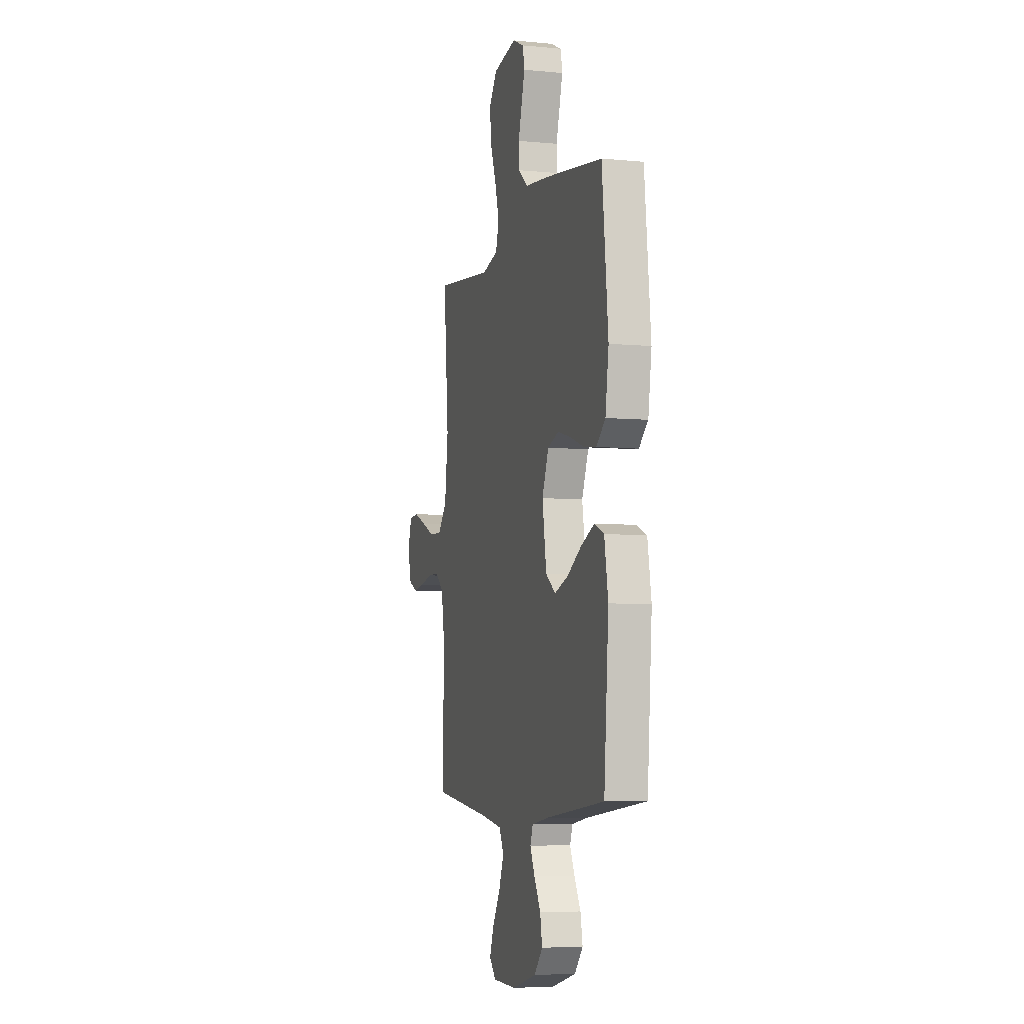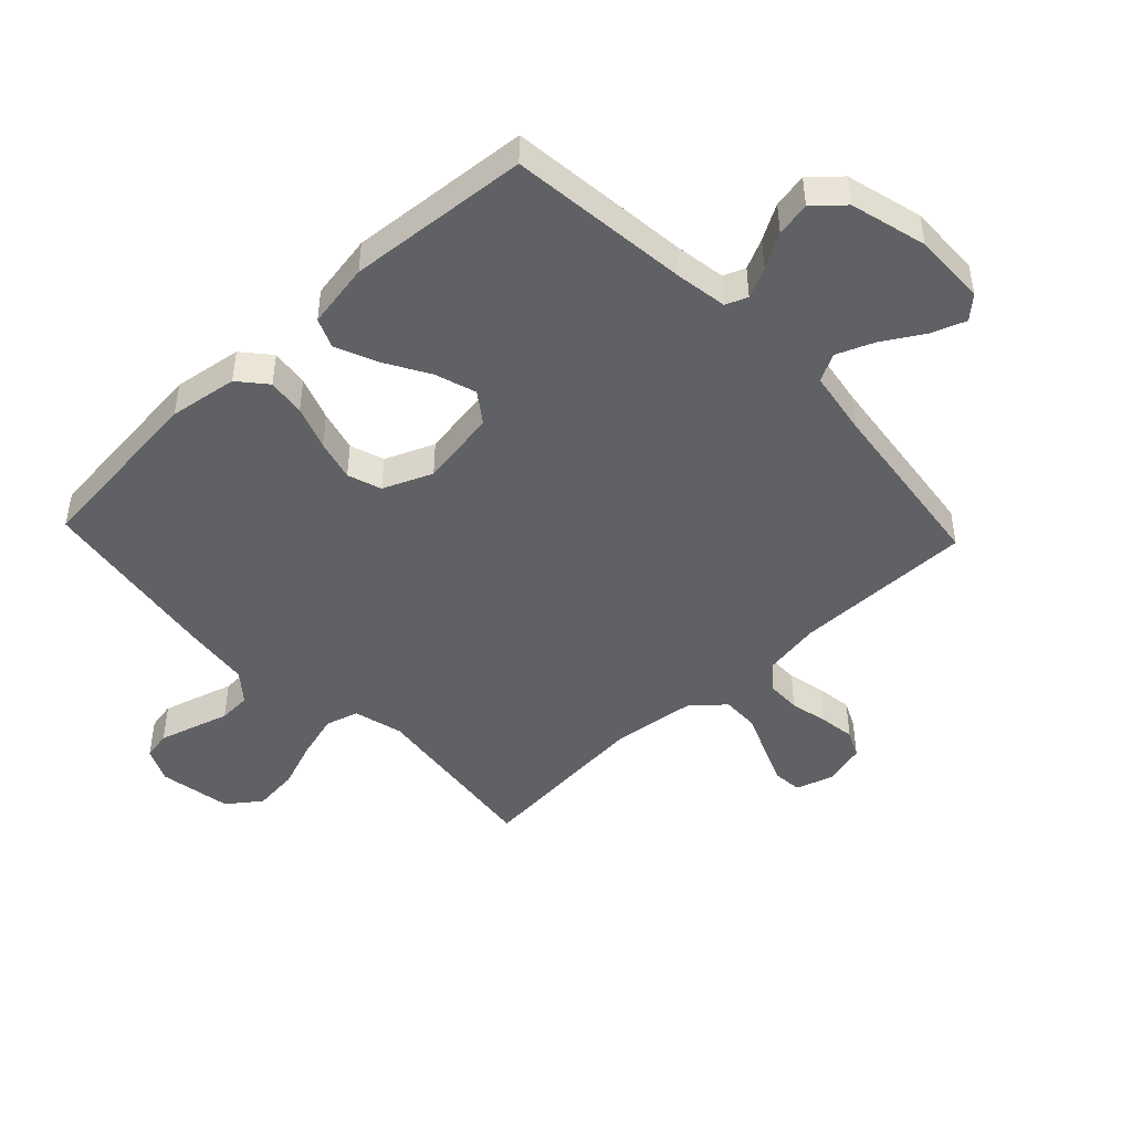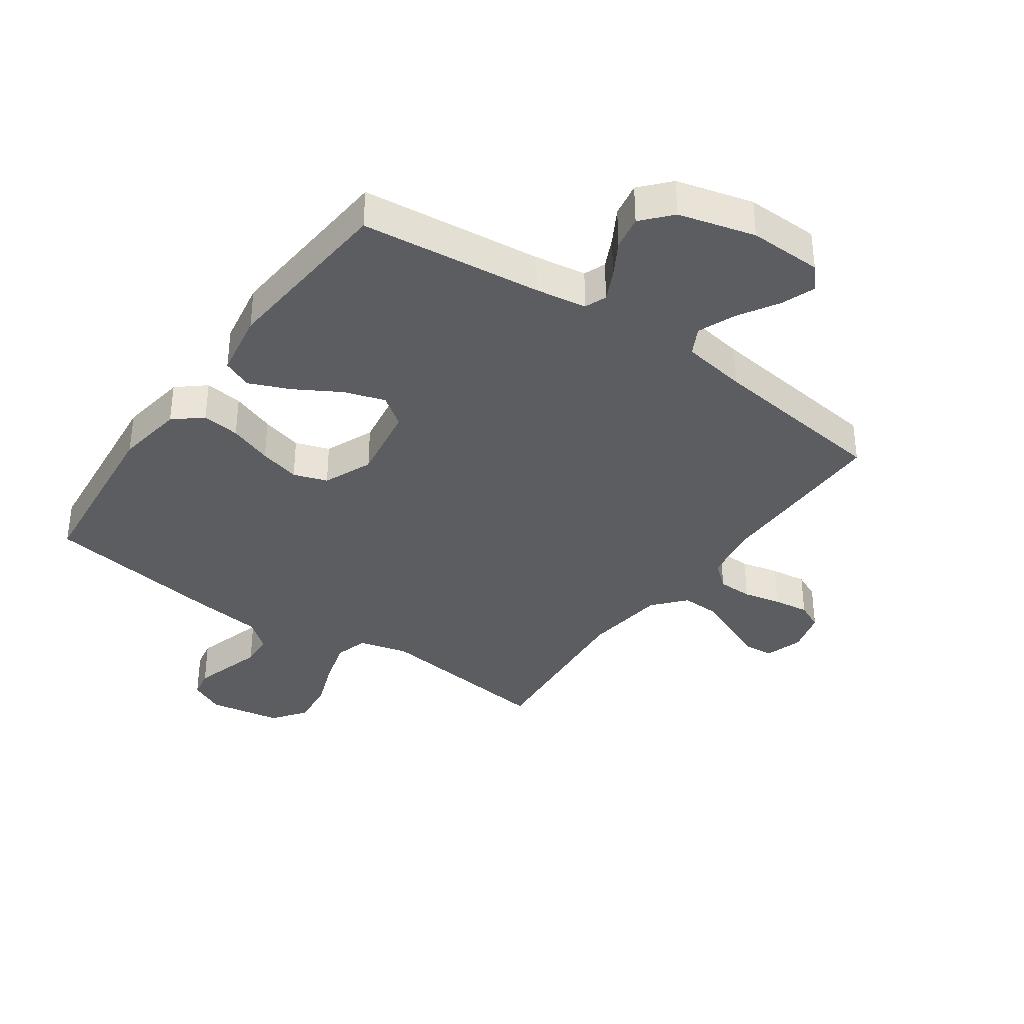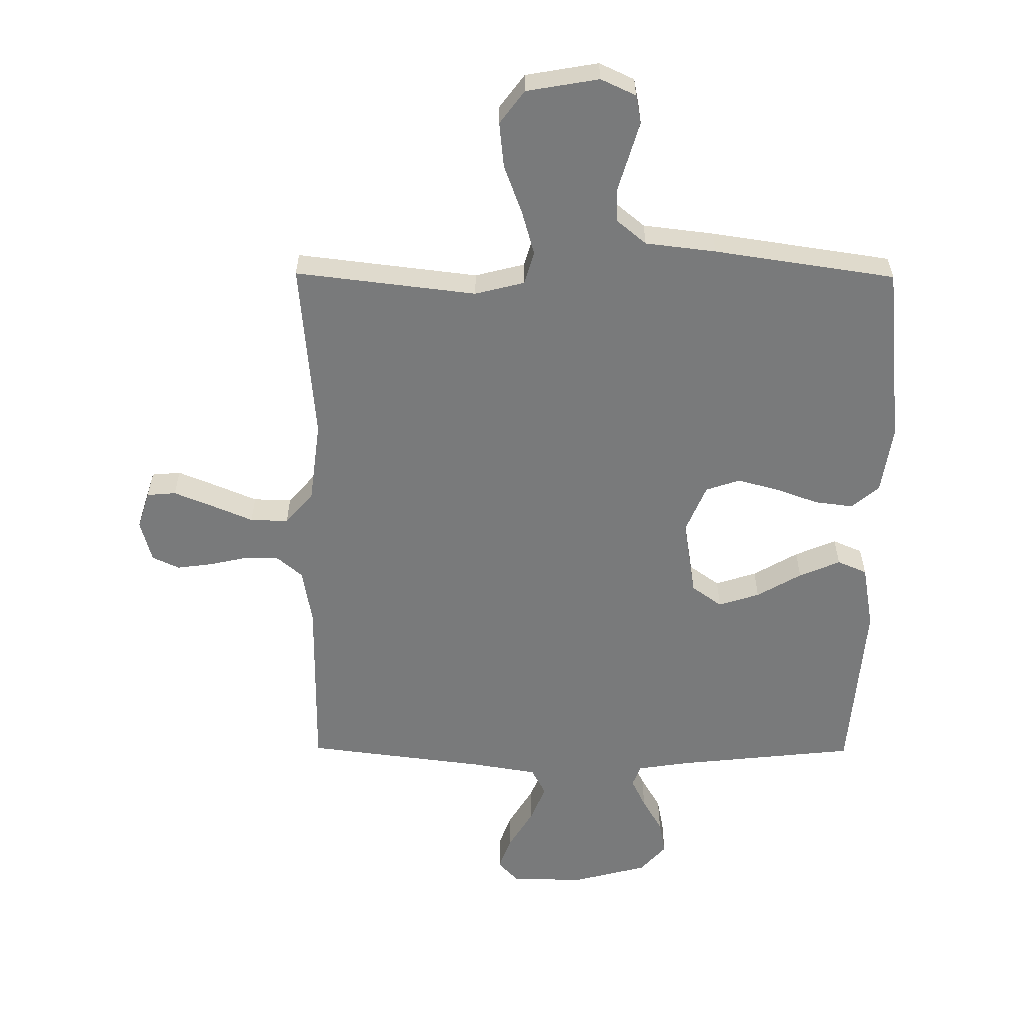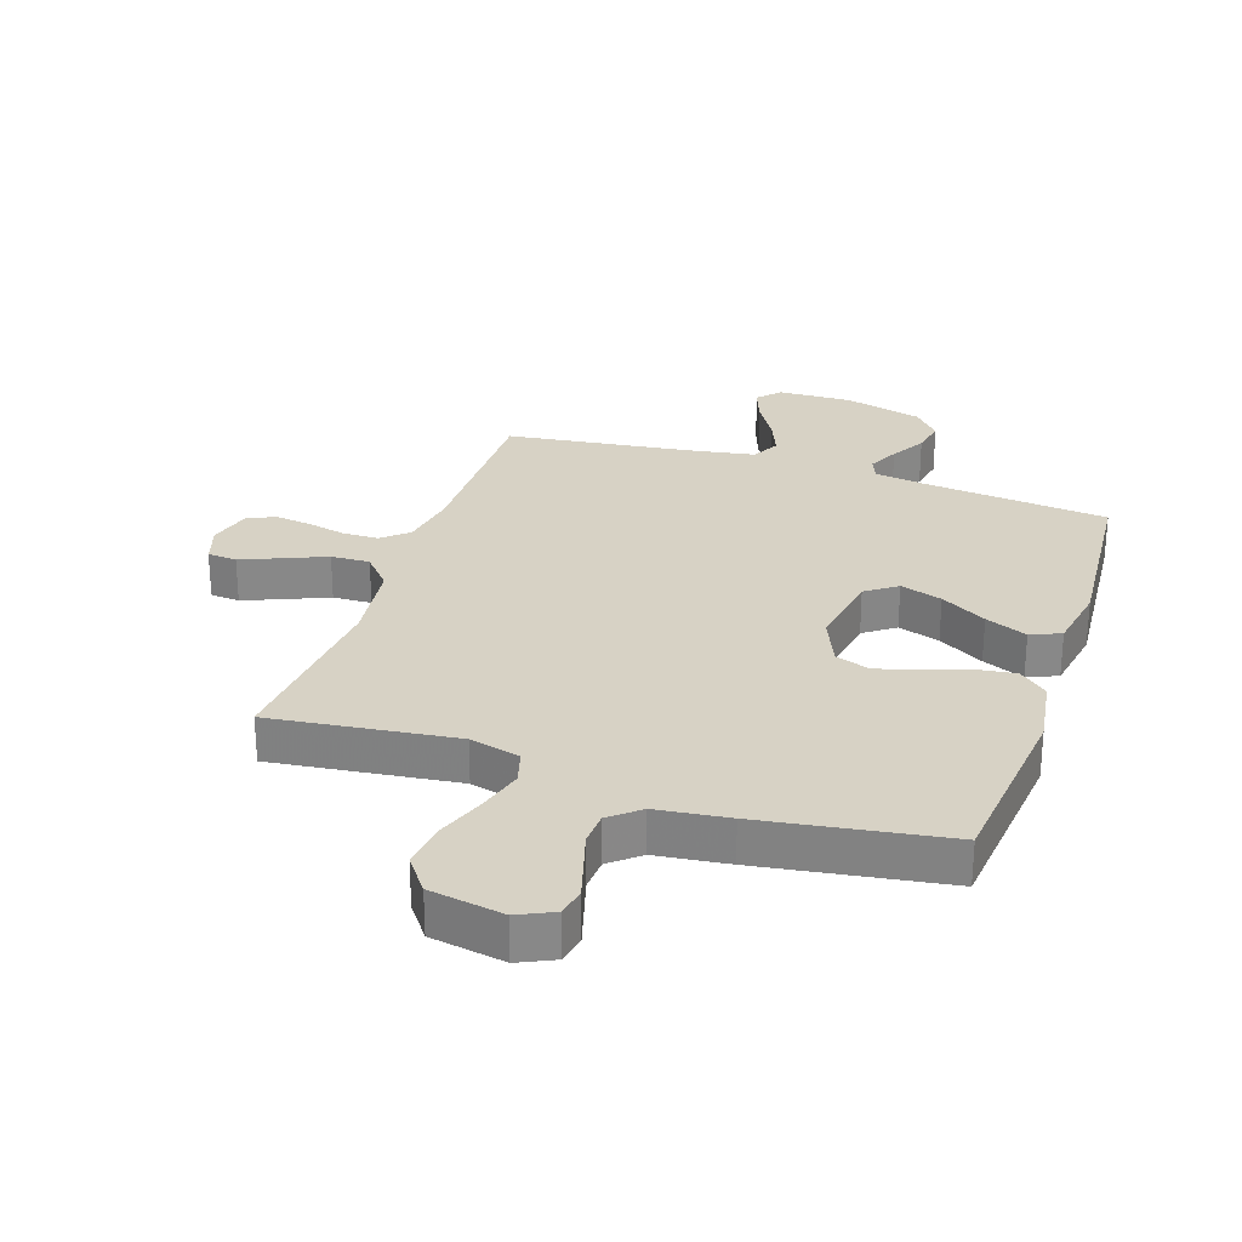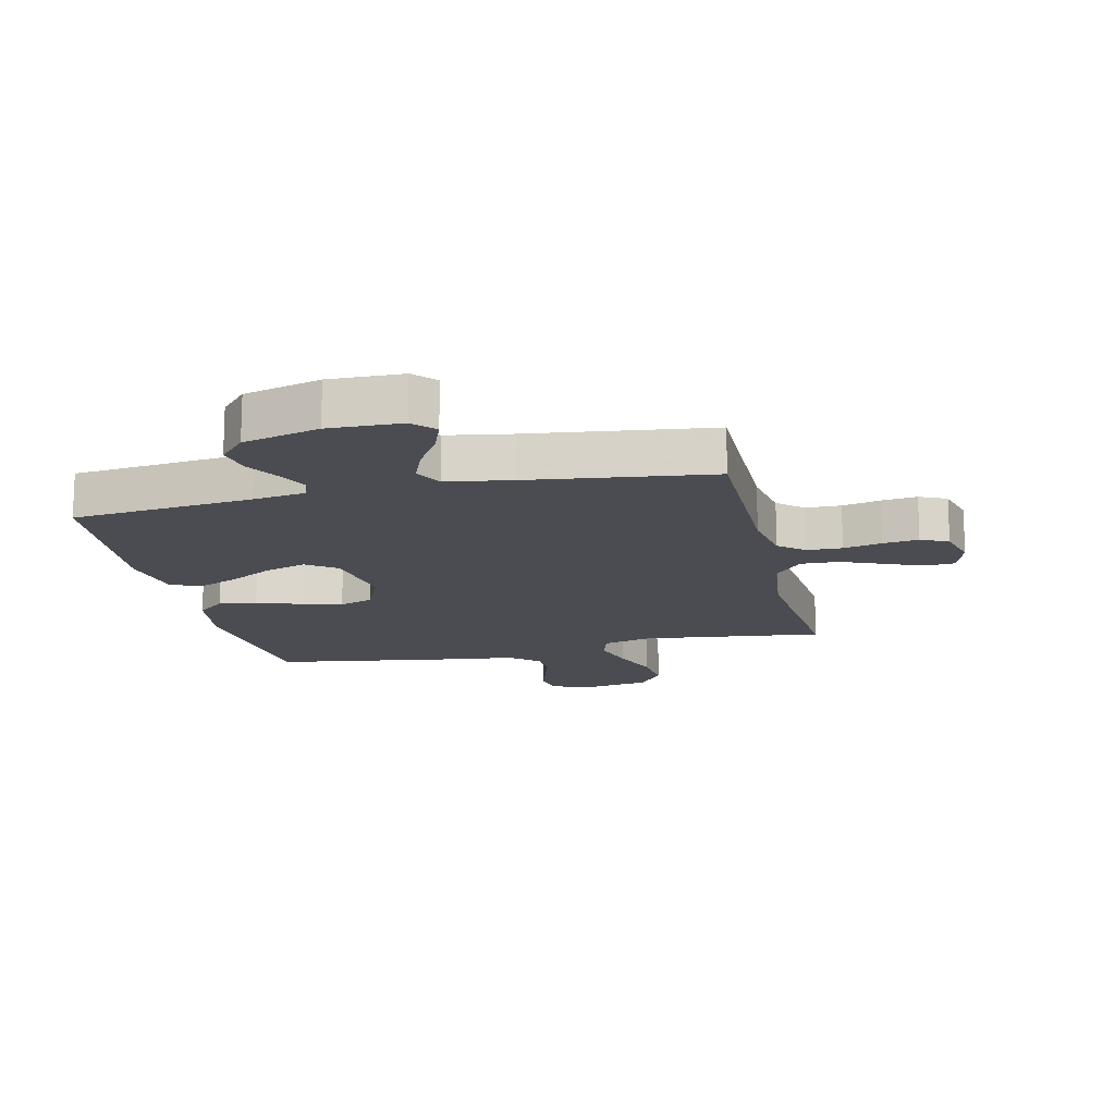
<metadata>
{"format":"obj","ext":"obj","renderer":"f3d","projection":"perspective","resolution":1024,"background":"white","views":[{"elev":-6.2,"azim":74.1,"up":"+Z"},{"elev":-46.2,"azim":133.4,"up":"+Y"},{"elev":-36.2,"azim":144.8,"up":"+Y"},{"elev":-58.0,"azim":-0.4,"up":"+Y"},{"elev":27.6,"azim":18.4,"up":"+Y"},{"elev":-15.3,"azim":-167.1,"up":"+Y"}]}
</metadata>
<code>
v -0.5 0.07 0.5
v -0.2 0.07 0.464
v -0.118 0.07 0.485
v -0.102 0.07 0.54
v -0.123 0.07 0.614
v -0.153 0.07 0.695
v -0.161 0.07 0.77
v -0.12 0.07 0.825
v 0 0.07 0.846
v 0.058 0.07 0.819
v 0.067 0.07 0.772
v 0.05 0.07 0.714
v 0.032 0.07 0.653
v 0.035 0.07 0.599
v 0.083 0.07 0.559
v 0.2 0.07 0.545
v 0.5 0.07 0.5
v 0.531 0.07 0.2
v 0.514 0.07 0.087
v 0.468 0.07 0.048
v 0.405 0.07 0.056
v 0.333 0.07 0.082
v 0.265 0.07 0.1
v 0.209 0.07 0.081
v 0.175 0.07 0
v 0.196 0.07 -0.129
v 0.246 0.07 -0.165
v 0.314 0.07 -0.143
v 0.388 0.07 -0.1
v 0.456 0.07 -0.071
v 0.505 0.07 -0.092
v 0.524 0.07 -0.2
v 0.5 0.07 -0.5
v 0.2 0.07 -0.532
v 0.115 0.07 -0.545
v 0.101 0.07 -0.581
v 0.125 0.07 -0.631
v 0.158 0.07 -0.688
v 0.169 0.07 -0.745
v 0.126 0.07 -0.793
v 0 0.07 -0.826
v -0.121 0.07 -0.823
v -0.154 0.07 -0.787
v -0.133 0.07 -0.73
v -0.093 0.07 -0.664
v -0.068 0.07 -0.602
v -0.092 0.07 -0.556
v -0.2 0.07 -0.538
v -0.5 0.07 -0.5
v -0.499 0.07 -0.2
v -0.515 0.07 -0.106
v -0.557 0.07 -0.07
v -0.615 0.07 -0.069
v -0.678 0.07 -0.083
v -0.737 0.07 -0.091
v -0.782 0.07 -0.07
v -0.801 0.07 0
v -0.781 0.07 0.063
v -0.733 0.07 0.067
v -0.669 0.07 0.041
v -0.6 0.07 0.012
v -0.537 0.07 0.01
v -0.491 0.07 0.063
v -0.474 0.07 0.2
v -0.5 0 0.5
v -0.2 0 0.464
v -0.118 0 0.485
v -0.102 0 0.54
v -0.123 0 0.614
v -0.153 0 0.695
v -0.161 0 0.77
v -0.12 0 0.825
v 0 0 0.846
v 0.058 0 0.819
v 0.067 0 0.772
v 0.05 0 0.714
v 0.032 0 0.653
v 0.035 0 0.599
v 0.083 0 0.559
v 0.2 0 0.545
v 0.5 0 0.5
v 0.531 0 0.2
v 0.514 0 0.087
v 0.468 0 0.048
v 0.405 0 0.056
v 0.333 0 0.082
v 0.265 0 0.1
v 0.209 0 0.081
v 0.175 0 0
v 0.196 0 -0.129
v 0.246 0 -0.165
v 0.314 0 -0.143
v 0.388 0 -0.1
v 0.456 0 -0.071
v 0.505 0 -0.092
v 0.524 0 -0.2
v 0.5 0 -0.5
v 0.2 0 -0.532
v 0.115 0 -0.545
v 0.101 0 -0.581
v 0.125 0 -0.631
v 0.158 0 -0.688
v 0.169 0 -0.745
v 0.126 0 -0.793
v 0 0 -0.826
v -0.121 0 -0.823
v -0.154 0 -0.787
v -0.133 0 -0.73
v -0.093 0 -0.664
v -0.068 0 -0.602
v -0.092 0 -0.556
v -0.2 0 -0.538
v -0.5 0 -0.5
v -0.499 0 -0.2
v -0.515 0 -0.106
v -0.557 0 -0.07
v -0.615 0 -0.069
v -0.678 0 -0.083
v -0.737 0 -0.091
v -0.782 0 -0.07
v -0.801 0 0
v -0.781 0 0.063
v -0.733 0 0.067
v -0.669 0 0.041
v -0.6 0 0.012
v -0.537 0 0.01
v -0.491 0 0.063
v -0.474 0 0.2
f 58 59 60 61
f 56 57 58 61
f 56 61 62
f 53 54 55 56
f 53 56 62
f 52 53 62
f 51 52 62 63
f 48 49 50
f 47 48 50 51
f 42 43 44 45
f 42 45 46
f 41 42 46
f 40 41 46
f 37 38 39 40
f 36 37 40 46
f 35 36 46 47
f 31 32 33 34
f 28 29 30 31
f 27 28 31 34
f 26 27 34 35
f 19 20 21 22
f 19 22 23
f 18 19 23
f 15 16 17 18
f 15 18 23 24
f 10 11 12 13
f 8 9 10 13
f 8 13 14
f 5 6 7 8
f 4 5 8 14
f 3 4 14 15
f 64 1 2
f 63 64 2 3
f 25 26 35 47
f 25 47 51 63
f 24 25 63
f 3 15 24 63
f 125 124 123 122
f 125 122 121 120
f 126 125 120
f 120 119 118 117
f 126 120 117
f 126 117 116
f 127 126 116 115
f 114 113 112
f 115 114 112 111
f 109 108 107 106
f 110 109 106
f 110 106 105
f 110 105 104
f 104 103 102 101
f 110 104 101 100
f 111 110 100 99
f 98 97 96 95
f 95 94 93 92
f 98 95 92 91
f 99 98 91 90
f 86 85 84 83
f 87 86 83
f 87 83 82
f 82 81 80 79
f 88 87 82 79
f 77 76 75 74
f 77 74 73 72
f 78 77 72
f 72 71 70 69
f 78 72 69 68
f 79 78 68 67
f 66 65 128
f 67 66 128 127
f 111 99 90 89
f 127 115 111 89
f 127 89 88
f 127 88 79 67
f 1 65 66 2
f 2 66 67 3
f 3 67 68 4
f 4 68 69 5
f 5 69 70 6
f 6 70 71 7
f 7 71 72 8
f 8 72 73 9
f 9 73 74 10
f 10 74 75 11
f 11 75 76 12
f 12 76 77 13
f 13 77 78 14
f 14 78 79 15
f 15 79 80 16
f 16 80 81 17
f 17 81 82 18
f 18 82 83 19
f 19 83 84 20
f 20 84 85 21
f 21 85 86 22
f 22 86 87 23
f 23 87 88 24
f 24 88 89 25
f 25 89 90 26
f 26 90 91 27
f 27 91 92 28
f 28 92 93 29
f 29 93 94 30
f 30 94 95 31
f 31 95 96 32
f 32 96 97 33
f 33 97 98 34
f 34 98 99 35
f 35 99 100 36
f 36 100 101 37
f 37 101 102 38
f 38 102 103 39
f 39 103 104 40
f 40 104 105 41
f 41 105 106 42
f 42 106 107 43
f 43 107 108 44
f 44 108 109 45
f 45 109 110 46
f 46 110 111 47
f 47 111 112 48
f 48 112 113 49
f 49 113 114 50
f 50 114 115 51
f 51 115 116 52
f 52 116 117 53
f 53 117 118 54
f 54 118 119 55
f 55 119 120 56
f 56 120 121 57
f 57 121 122 58
f 58 122 123 59
f 59 123 124 60
f 60 124 125 61
f 61 125 126 62
f 62 126 127 63
f 63 127 128 64
f 64 128 65 1

</code>
